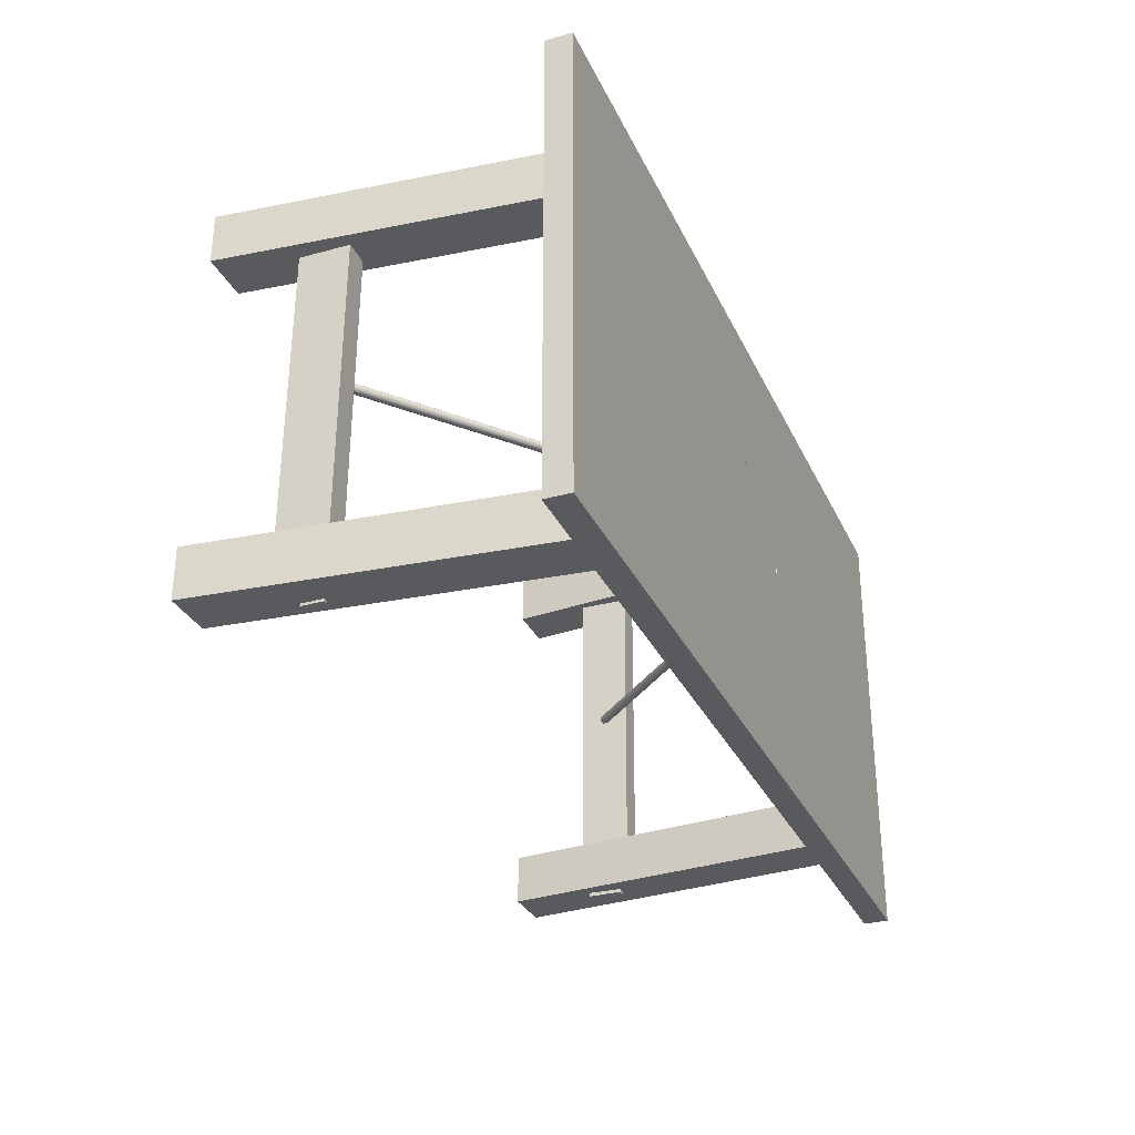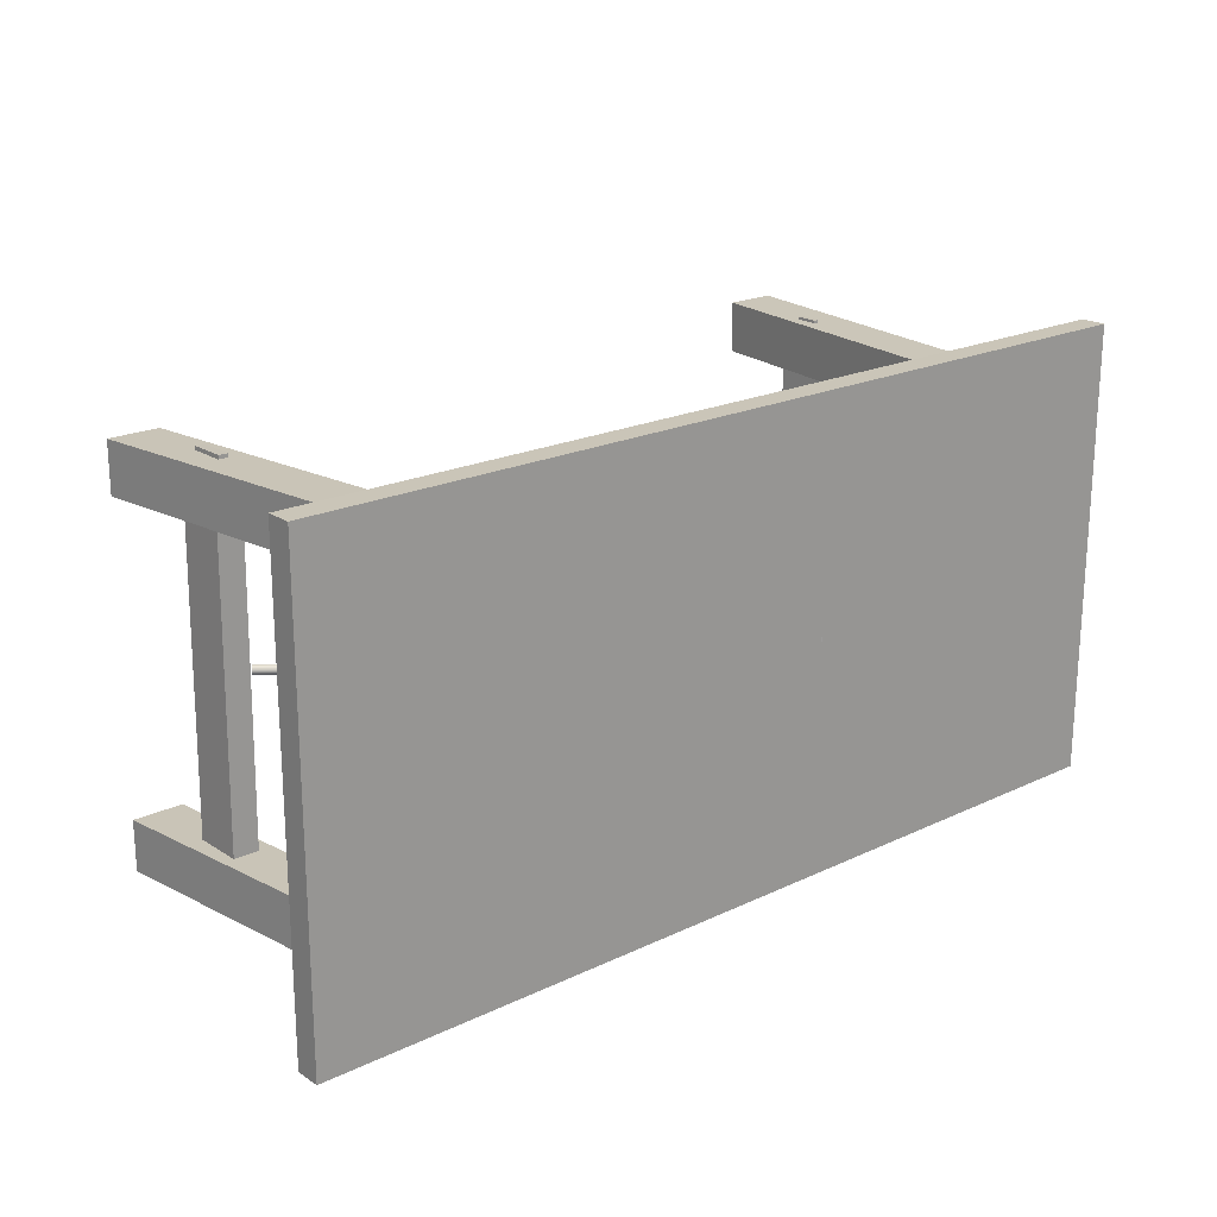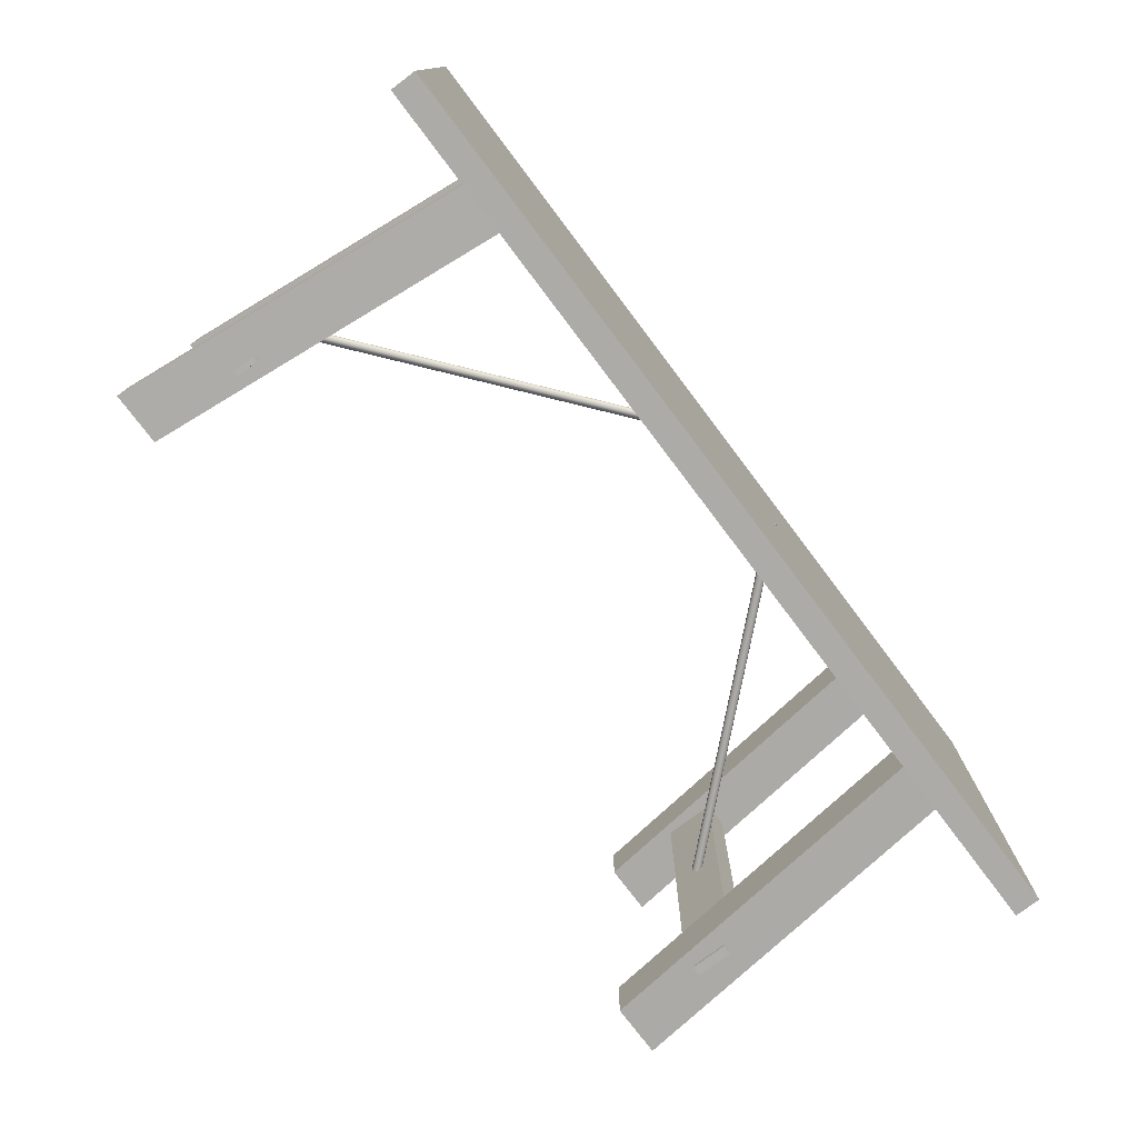
<metadata>
{"format":"obj","ext":"obj","renderer":"f3d","projection":"perspective","resolution":1024,"background":"white","views":[{"elev":-30.6,"azim":111.7,"up":"+Z"},{"elev":20.4,"azim":139.3,"up":"+Z"},{"elev":-76.4,"azim":127.1,"up":"+Z"}]}
</metadata>
<code>
v -0.297 -0.09137 -0.004988
v -0.0736 0.1539 -0.004723
v -0.2962 -0.09209 -0.005349
v -0.07439 0.1546 -0.004363
v -0.07276 0.1532 -0.004796
v -0.2974 -0.09105 0.002477
v -0.2977 -0.09074 -0.004363
v -0.07477 0.155 0.003103
v -0.2954 -0.09284 -0.005421
v -0.07402 0.1543 0.003603
v -0.298 -0.09048 0.001732
v -0.2967 -0.09173 0.002977
v -0.07509 0.1553 -0.003738
v -0.0754 0.1555 0.002358
v -0.07194 0.1524 -0.004574
v -0.0732 0.1535 0.003825
v -0.07564 0.1558 -0.002891
v -0.2985 -0.09006 0.000794
v -0.2946 -0.09359 -0.005199
v -0.2958 -0.09247 0.003199
v -0.2983 -0.09025 -0.003517
v -0.07586 0.1559 0.001419
v -0.07119 0.1517 -0.004074
v -0.07237 0.1528 0.003752
v -0.07601 0.1561 -0.00188
v -0.07612 0.1562 0.000351
v -0.2988 -0.08981 -0.000275
v -0.2938 -0.09427 -0.004699
v -0.295 -0.09322 0.003127
v -0.2986 -0.08991 -0.002506
v -0.07057 0.1512 -0.003329
v -0.07157 0.1521 0.003392
v -0.07618 0.1562 -0.000775
v -0.2988 -0.08976 -0.0014
v -0.2932 -0.09483 -0.003954
v -0.2942 -0.09394 0.002767
v -0.07011 0.1507 -0.00239
v -0.07088 0.1514 0.002767
v -0.2927 -0.09526 -0.003015
v -0.2935 -0.09457 0.002142
v -0.06984 0.1505 -0.001322
v -0.07032 0.1509 0.00192
v -0.2925 -0.0955 -0.001947
v -0.293 -0.09507 0.001295
v -0.06979 0.1504 -0.000196
v -0.06995 0.1506 0.000909
v -0.2926 -0.0954 0.000284
v -0.2924 -0.09555 -0.000822
v 0.312 -0.07251 0.008612
v 0.05398 0.136 0.008049
v 0.3114 -0.07333 0.009001
v 0.05465 0.1368 0.007661
v 0.05327 0.1352 0.008151
v 0.3123 -0.07228 0.001137
v 0.3126 -0.07179 0.007963
v 0.05486 0.1371 0.000185
v 0.3107 -0.0742 0.009103
v 0.05421 0.1363 -0.000289
v 0.3128 -0.07161 0.001859
v 0.3116 -0.07308 0.000663
v 0.05523 0.1376 0.007011
v 0.0554 0.1377 0.000907
v 0.05257 0.1343 0.007958
v 0.05351 0.1354 -0.000482
v 0.05569 0.1381 0.006145
v 0.3132 -0.07111 0.002781
v 0.31 -0.07506 0.00891
v 0.3109 -0.07394 0.00047
v 0.3131 -0.07123 0.007097
v 0.05581 0.1382 0.001829
v 0.05192 0.1335 0.007485
v 0.0528 0.1345 -0.00038
v 0.05599 0.1385 0.005121
v 0.05605 0.1385 0.002887
v 0.3135 -0.0708 0.003839
v 0.3093 -0.07586 0.008437
v 0.3102 -0.07481 0.000572
v 0.3134 -0.07087 0.006074
v 0.05138 0.1328 0.006763
v 0.05213 0.1337 9e-06
v 0.05611 0.1386 0.00401
v 0.3135 -0.07072 0.004962
v 0.3088 -0.07653 0.007714
v 0.3095 -0.07563 0.000961
v 0.05097 0.1323 0.005841
v 0.05155 0.133 0.000658
v 0.3084 -0.07703 0.006792
v 0.3089 -0.07635 0.00161
v 0.05073 0.132 0.004782
v 0.05109 0.1324 0.001524
v 0.3081 -0.07734 0.005734
v 0.3085 -0.07691 0.002476
v 0.05067 0.1319 0.003659
v 0.05079 0.1321 0.002548
v 0.3082 -0.07727 0.0035
v 0.3081 -0.07742 0.004611
v -0.3428 0.1322 -0.2103
v -0.4119 0.1322 0.2045
v -0.4119 0.1322 -0.2103
v -0.3428 0.1322 0.2045
v -0.4119 0.1552 -0.2103
v -0.3428 0.1322 -0.07202
v -0.3428 0.1552 0.2045
v -0.4119 0.1552 0.2045
v -0.3428 0.1552 -0.2103
v 0.3484 0.1322 -0.2103
v -0.3428 0.1322 0.06622
v 0.3484 0.1552 0.2045
v 0.3484 0.1322 -0.07202
v 0.3484 0.1322 0.06622
v -0.3428 0.1552 0.06622
v 0.3484 0.1322 0.2045
v 0.3484 0.1552 -0.2103
v 0.4175 0.1322 -0.2103
v 0.3484 0.1552 -0.07202
v -0.3428 0.1552 -0.07202
v 0.3484 0.1552 0.06622
v 0.4175 0.1552 0.2045
v 0.4175 0.1322 0.2045
v 0.4175 0.1552 -0.2103
v -0.2967 -0.06942 0.1357
v -0.3197 -0.1155 0.1355
v -0.2967 -0.1155 0.1357
v -0.3197 -0.06942 0.1355
v -0.3167 -0.1155 -0.1381
v -0.2937 -0.1155 -0.1379
v -0.3167 -0.06943 -0.1381
v -0.2937 -0.06943 -0.1379
v -0.3063 -0.1111 -0.1887
v -0.2979 -0.1111 -0.185
v -0.3064 -0.1111 -0.1853
v -0.2977 -0.1111 -0.1884
v -0.2979 -0.07891 -0.185
v -0.3063 -0.07891 -0.1887
v -0.3064 -0.07891 -0.1853
v -0.2977 -0.07891 -0.1884
v -0.3023 -0.09942 0.1804
v -0.2981 -0.09942 0.183
v -0.3024 -0.09942 0.1828
v -0.298 -0.09942 0.1806
v -0.2981 -0.0791 0.183
v -0.3023 -0.0791 0.1804
v -0.3024 -0.0791 0.1828
v -0.298 -0.0791 0.1806
v -0.2937 -0.1846 -0.1843
v -0.3398 -0.1846 -0.1382
v -0.3398 -0.1846 -0.1843
v -0.2937 -0.1846 -0.1382
v -0.3053 0.1322 -0.1411
v -0.3053 0.1322 -0.1872
v -0.2593 0.1322 -0.1411
v -0.2593 0.1322 -0.1872
v -0.2967 -0.1846 0.1353
v -0.3428 -0.1846 0.1814
v -0.3428 -0.1846 0.1353
v -0.2967 -0.1846 0.1814
v -0.3083 0.1322 0.1785
v -0.3083 0.1322 0.1324
v -0.2623 0.1322 0.1785
v -0.2623 0.1322 0.1324
v -0.3428 -0.1846 0.216
v -0.3398 -0.1846 0.216
v 0.3174 -0.06942 -0.1464
v 0.3405 -0.1155 -0.1462
v 0.3174 -0.1155 -0.1464
v 0.3405 -0.06941 -0.1462
v 0.337 -0.1155 0.1274
v 0.314 -0.1155 0.1271
v 0.337 -0.06942 0.1274
v 0.314 -0.06942 0.1271
v 0.3265 -0.1111 0.178
v 0.3181 -0.1111 0.1743
v 0.3267 -0.1111 0.1746
v 0.318 -0.1111 0.1777
v 0.3181 -0.07891 0.1743
v 0.3265 -0.07891 0.178
v 0.3267 -0.07891 0.1746
v 0.318 -0.07891 0.1777
v 0.3231 -0.09941 -0.1912
v 0.3189 -0.09941 -0.1937
v 0.3232 -0.09941 -0.1935
v 0.3188 -0.09941 -0.1914
v 0.3189 -0.07909 -0.1937
v 0.3231 -0.07909 -0.1912
v 0.3232 -0.07909 -0.1935
v 0.3188 -0.07909 -0.1914
v 0.3139 -0.1846 0.1736
v 0.3601 -0.1846 0.1276
v 0.36 -0.1846 0.1736
v 0.314 -0.1846 0.1275
v 0.3256 0.1322 0.1304
v 0.3256 0.1322 0.1765
v 0.2796 0.1322 0.1303
v 0.2795 0.1322 0.1764
v 0.3174 -0.1846 -0.1461
v 0.3636 -0.1846 -0.1921
v 0.3635 -0.1846 -0.146
v 0.3175 -0.1846 -0.1921
v 0.3291 0.1322 -0.1892
v 0.3291 0.1322 -0.1431
v 0.2831 0.1322 -0.1893
v 0.283 0.1322 -0.1432
v 0.3636 -0.1846 -0.2266
v 0.3606 -0.1846 -0.2266
v -0.4119 -0.1846 0.1353
v -0.4119 -0.1846 0.216
g mesh1_mesh1-geometry
f 1 2 3
f 2 1 4
f 5 3 2
f 6 1 3
f 7 4 1
f 4 8 2
f 3 5 9
f 2 10 5
f 11 1 6
f 6 3 12
f 4 7 13
f 11 7 1
f 4 14 8
f 2 8 10
f 15 9 5
f 12 3 9
f 5 10 16
f 8 11 6
f 10 6 12
f 7 17 13
f 13 14 4
f 18 7 11
f 11 8 14
f 6 10 8
f 9 15 19
f 5 16 15
f 12 9 20
f 12 16 10
f 17 7 21
f 17 22 13
f 13 22 14
f 18 21 7
f 14 18 11
f 23 19 15
f 20 9 19
f 15 16 24
f 16 12 20
f 21 25 17
f 17 26 22
f 18 14 22
f 27 21 18
f 19 23 28
f 15 24 23
f 20 19 29
f 20 24 16
f 25 21 30
f 25 26 17
f 27 22 26
f 22 27 18
f 27 30 21
f 31 28 23
f 29 19 28
f 23 24 32
f 24 20 29
f 30 33 25
f 26 25 33
f 26 34 27
f 30 27 34
f 28 31 35
f 23 32 31
f 29 28 36
f 29 32 24
f 33 30 34
f 34 26 33
f 37 35 31
f 36 28 35
f 31 32 38
f 32 29 36
f 35 37 39
f 31 38 37
f 36 35 40
f 36 38 32
f 41 39 37
f 40 35 39
f 37 38 42
f 38 36 40
f 39 41 43
f 37 42 41
f 40 39 44
f 38 44 42
f 44 38 40
f 45 43 41
f 44 39 43
f 41 42 46
f 47 42 44
f 43 45 48
f 41 46 45
f 44 43 47
f 42 47 46
f 46 48 45
f 47 43 48
f 48 46 47
g mesh1_mesh1-geometry
f 3 2 1
f 4 1 2
f 2 3 5
f 3 1 6
f 1 4 7
f 2 8 4
f 9 5 3
f 5 10 2
f 6 1 11
f 12 3 6
f 13 7 4
f 1 7 11
f 8 14 4
f 10 8 2
f 5 9 15
f 9 3 12
f 16 10 5
f 6 11 8
f 12 6 10
f 13 17 7
f 4 14 13
f 11 7 18
f 14 8 11
f 8 10 6
f 19 15 9
f 15 16 5
f 20 9 12
f 10 16 12
f 21 7 17
f 13 22 17
f 14 22 13
f 7 21 18
f 11 18 14
f 15 19 23
f 19 9 20
f 24 16 15
f 20 12 16
f 17 25 21
f 22 26 17
f 22 14 18
f 18 21 27
f 28 23 19
f 23 24 15
f 29 19 20
f 16 24 20
f 30 21 25
f 17 26 25
f 26 22 27
f 18 27 22
f 21 30 27
f 23 28 31
f 28 19 29
f 32 24 23
f 29 20 24
f 25 33 30
f 33 25 26
f 27 34 26
f 34 27 30
f 35 31 28
f 31 32 23
f 36 28 29
f 24 32 29
f 34 30 33
f 33 26 34
f 31 35 37
f 35 28 36
f 38 32 31
f 36 29 32
f 39 37 35
f 37 38 31
f 40 35 36
f 32 38 36
f 37 39 41
f 39 35 40
f 42 38 37
f 40 36 38
f 43 41 39
f 41 42 37
f 44 39 40
f 42 44 38
f 40 38 44
f 41 43 45
f 43 39 44
f 46 42 41
f 44 42 47
f 48 45 43
f 45 46 41
f 47 43 44
f 46 47 42
f 45 48 46
f 48 43 47
f 47 46 48
g mesh2_mesh2-geometry
f 49 50 51
f 50 49 52
f 53 51 50
f 54 49 51
f 55 52 49
f 52 56 50
f 51 53 57
f 50 58 53
f 59 49 54
f 54 51 60
f 52 55 61
f 59 55 49
f 52 62 56
f 50 56 58
f 63 57 53
f 60 51 57
f 53 58 64
f 56 59 54
f 58 54 60
f 55 65 61
f 61 62 52
f 66 55 59
f 59 56 62
f 54 58 56
f 57 63 67
f 53 64 63
f 60 57 68
f 60 64 58
f 65 55 69
f 65 70 61
f 61 70 62
f 66 69 55
f 62 66 59
f 71 67 63
f 68 57 67
f 63 64 72
f 64 60 68
f 69 73 65
f 65 74 70
f 66 62 70
f 75 69 66
f 67 71 76
f 63 72 71
f 68 67 77
f 68 72 64
f 73 69 78
f 73 74 65
f 75 70 74
f 70 75 66
f 75 78 69
f 79 76 71
f 77 67 76
f 71 72 80
f 72 68 77
f 78 81 73
f 74 73 81
f 74 82 75
f 78 75 82
f 76 79 83
f 71 80 79
f 77 76 84
f 77 80 72
f 81 78 82
f 82 74 81
f 85 83 79
f 84 76 83
f 79 80 86
f 80 77 84
f 83 85 87
f 79 86 85
f 84 83 88
f 84 86 80
f 89 87 85
f 88 83 87
f 85 86 90
f 86 84 88
f 87 89 91
f 85 90 89
f 88 87 92
f 86 92 90
f 92 86 88
f 93 91 89
f 92 87 91
f 89 90 94
f 95 90 92
f 91 93 96
f 89 94 93
f 92 91 95
f 90 95 94
f 94 96 93
f 95 91 96
f 96 94 95
g mesh2_mesh2-geometry
f 51 50 49
f 52 49 50
f 50 51 53
f 51 49 54
f 49 52 55
f 50 56 52
f 57 53 51
f 53 58 50
f 54 49 59
f 60 51 54
f 61 55 52
f 49 55 59
f 56 62 52
f 58 56 50
f 53 57 63
f 57 51 60
f 64 58 53
f 54 59 56
f 60 54 58
f 61 65 55
f 52 62 61
f 59 55 66
f 62 56 59
f 56 58 54
f 67 63 57
f 63 64 53
f 68 57 60
f 58 64 60
f 69 55 65
f 61 70 65
f 62 70 61
f 55 69 66
f 59 66 62
f 63 67 71
f 67 57 68
f 72 64 63
f 68 60 64
f 65 73 69
f 70 74 65
f 70 62 66
f 66 69 75
f 76 71 67
f 71 72 63
f 77 67 68
f 64 72 68
f 78 69 73
f 65 74 73
f 74 70 75
f 66 75 70
f 69 78 75
f 71 76 79
f 76 67 77
f 80 72 71
f 77 68 72
f 73 81 78
f 81 73 74
f 75 82 74
f 82 75 78
f 83 79 76
f 79 80 71
f 84 76 77
f 72 80 77
f 82 78 81
f 81 74 82
f 79 83 85
f 83 76 84
f 86 80 79
f 84 77 80
f 87 85 83
f 85 86 79
f 88 83 84
f 80 86 84
f 85 87 89
f 87 83 88
f 90 86 85
f 88 84 86
f 91 89 87
f 89 90 85
f 92 87 88
f 90 92 86
f 88 86 92
f 89 91 93
f 91 87 92
f 94 90 89
f 92 90 95
f 96 93 91
f 93 94 89
f 95 91 92
f 94 95 90
f 93 96 94
f 96 91 95
f 95 94 96
g mesh3_mesh3-geometry
f 97 98 99
f 98 97 100
f 99 98 97
f 100 97 98
f 98 101 99
f 99 101 98
f 101 97 99
f 99 97 101
f 100 97 102
f 102 97 100
f 103 98 100
f 100 98 103
f 101 98 104
f 104 98 101
f 97 101 105
f 105 101 97
f 106 102 97
f 97 102 106
f 100 102 107
f 107 102 100
f 98 103 104
f 104 103 98
f 100 108 103
f 103 108 100
f 103 101 104
f 104 101 103
f 101 103 105
f 105 103 101
f 105 106 97
f 97 106 105
f 102 106 109
f 109 106 102
f 109 107 102
f 102 107 109
f 110 100 107
f 107 100 110
f 108 111 103
f 103 111 108
f 105 103 111
f 111 103 105
f 108 100 112
f 112 100 108
f 106 105 113
f 113 105 106
f 114 109 106
f 106 109 114
f 115 105 116
f 116 105 115
f 105 111 116
f 116 111 105
f 107 109 110
f 110 109 107
f 111 110 107
f 107 110 111
f 100 110 112
f 112 110 100
f 111 108 117
f 117 108 111
f 112 118 108
f 108 118 112
f 105 115 113
f 113 115 105
f 113 114 106
f 106 114 113
f 109 114 110
f 110 114 109
f 116 117 115
f 115 117 116
f 117 116 111
f 111 116 117
f 110 111 117
f 117 111 110
f 110 114 112
f 112 114 110
f 118 117 108
f 108 117 118
f 118 112 119
f 119 112 118
f 115 118 113
f 113 118 115
f 114 113 120
f 120 113 114
f 117 118 115
f 115 118 117
f 112 114 119
f 119 114 112
f 113 118 120
f 120 118 113
g mesh3_mesh3-geometry
f 102 105 97
f 97 105 102
f 111 100 103
f 103 100 111
f 105 102 116
f 116 102 105
f 107 116 102
f 102 116 107
f 100 111 107
f 107 111 100
f 109 113 106
f 106 113 109
f 115 102 109
f 109 102 115
f 102 115 116
f 116 115 102
f 116 107 111
f 111 107 116
f 117 112 108
f 108 112 117
f 113 109 115
f 115 109 113
f 110 115 109
f 109 115 110
f 112 117 110
f 110 117 112
f 115 110 117
f 117 110 115
f 114 118 119
f 119 118 114
f 118 114 120
f 120 114 118
g mesh4_mesh4-geometry
l 118 120
l 118 119
l 120 114
l 119 114
g mesh5_mesh5-geometry
l 109 115
g mesh6_mesh6-geometry
l 102 116
g mesh7_mesh7-geometry
l 110 117
g mesh8_mesh8-geometry
l 111 107
g mesh9_mesh9-geometry
f 121 122 123
f 122 121 124
f 123 122 121
f 124 121 122
f 125 123 122
f 122 123 125
f 126 121 123
f 123 121 126
f 121 127 124
f 124 127 121
f 124 125 122
f 122 125 124
f 123 125 126
f 126 125 123
f 121 126 128
f 128 126 121
f 127 121 128
f 128 121 127
f 125 124 127
f 127 124 125
g mesh10_mesh10-geometry
l 122 124
l 123 122
l 125 122
l 127 124
l 121 124
l 123 121
l 126 123
l 128 121
g mesh11_mesh11-geometry
f 129 130 131
f 130 129 132
f 131 130 129
f 132 129 130
f 133 131 130
f 130 131 133
f 131 134 129
f 129 134 131
f 134 132 129
f 129 132 134
f 132 133 130
f 130 133 132
f 131 133 135
f 135 133 131
f 134 131 135
f 135 131 134
f 132 134 136
f 136 134 132
f 133 132 136
f 136 132 133
f 133 134 135
f 135 134 133
f 134 133 136
f 136 133 134
g mesh12_mesh12-geometry
f 137 138 139
f 138 137 140
f 139 138 137
f 140 137 138
f 141 139 138
f 138 139 141
f 139 142 137
f 137 142 139
f 142 140 137
f 137 140 142
f 140 141 138
f 138 141 140
f 139 141 143
f 143 141 139
f 142 139 143
f 143 139 142
f 140 142 144
f 144 142 140
f 141 140 144
f 144 140 141
f 141 142 143
f 143 142 141
f 142 141 144
f 144 141 142
g mesh13_mesh13-geometry
l 130 131
l 130 132
l 133 130
l 131 129
l 131 135
l 132 129
l 136 132
l 133 136
l 135 133
l 129 134
l 135 134
l 134 136
g mesh14_mesh14-geometry
l 142 144
l 137 142
l 142 143
l 144 140
l 144 141
l 140 137
l 137 139
l 139 143
l 143 141
l 140 138
l 141 138
l 138 139
g mesh15_mesh15-geometry
f 145 146 147
f 146 145 148
f 147 146 145
f 148 145 146
f 149 147 146
f 146 147 149
f 150 145 147
f 147 145 150
f 145 151 148
f 148 151 145
f 151 146 148
f 148 146 151
f 147 149 150
f 150 149 147
f 146 151 149
f 149 151 146
f 145 150 152
f 152 150 145
f 151 145 152
f 152 145 151
f 151 150 149
f 149 150 151
f 150 151 152
f 152 151 150
g mesh16_mesh16-geometry
l 148 146
l 145 148
l 148 151
l 146 147
l 146 149
l 147 145
l 145 152
l 152 151
l 151 149
l 147 150
l 149 150
l 150 152
g mesh15_mesh15-geometry
f 153 154 155
f 154 153 156
f 155 154 153
f 156 153 154
f 157 155 154
f 154 155 157
f 158 153 155
f 155 153 158
f 153 159 156
f 156 159 153
f 159 154 156
f 156 154 159
f 155 157 158
f 158 157 155
f 154 159 157
f 157 159 154
f 153 158 160
f 160 158 153
f 159 153 160
f 160 153 159
f 159 158 157
f 157 158 159
f 158 159 160
f 160 159 158
g mesh16_mesh16-geometry
l 156 154
l 153 156
l 156 159
l 154 155
l 154 157
l 155 153
l 153 160
l 160 159
l 159 157
l 155 158
l 157 158
l 158 160
g mesh17_mesh17-geometry
l 161 162
g mesh9_mesh9-geometry
f 163 164 165
f 164 163 166
f 165 164 163
f 166 163 164
f 167 165 164
f 164 165 167
f 168 163 165
f 165 163 168
f 163 169 166
f 166 169 163
f 166 167 164
f 164 167 166
f 165 167 168
f 168 167 165
f 163 168 170
f 170 168 163
f 169 163 170
f 170 163 169
f 167 166 169
f 169 166 167
g mesh10_mesh10-geometry
l 164 166
l 165 164
l 167 164
l 169 166
l 163 166
l 165 163
l 168 165
l 170 163
g mesh11_mesh11-geometry
f 171 172 173
f 172 171 174
f 173 172 171
f 174 171 172
f 175 173 172
f 172 173 175
f 173 176 171
f 171 176 173
f 176 174 171
f 171 174 176
f 174 175 172
f 172 175 174
f 173 175 177
f 177 175 173
f 176 173 177
f 177 173 176
f 174 176 178
f 178 176 174
f 175 174 178
f 178 174 175
f 175 176 177
f 177 176 175
f 176 175 178
f 178 175 176
g mesh12_mesh12-geometry
f 179 180 181
f 180 179 182
f 181 180 179
f 182 179 180
f 183 181 180
f 180 181 183
f 181 184 179
f 179 184 181
f 184 182 179
f 179 182 184
f 182 183 180
f 180 183 182
f 181 183 185
f 185 183 181
f 184 181 185
f 185 181 184
f 182 184 186
f 186 184 182
f 183 182 186
f 186 182 183
f 183 184 185
f 185 184 183
f 184 183 186
f 186 183 184
g mesh13_mesh13-geometry
l 172 173
l 172 174
l 175 172
l 173 171
l 173 177
l 174 171
l 178 174
l 175 178
l 177 175
l 171 176
l 177 176
l 176 178
g mesh14_mesh14-geometry
l 184 186
l 179 184
l 184 185
l 186 182
l 186 183
l 182 179
l 179 181
l 181 185
l 185 183
l 182 180
l 183 180
l 180 181
g mesh15_mesh15-geometry
f 187 188 189
f 188 187 190
f 189 188 187
f 190 187 188
f 191 189 188
f 188 189 191
f 192 187 189
f 189 187 192
f 187 193 190
f 190 193 187
f 193 188 190
f 190 188 193
f 189 191 192
f 192 191 189
f 188 193 191
f 191 193 188
f 187 192 194
f 194 192 187
f 193 187 194
f 194 187 193
f 193 192 191
f 191 192 193
f 192 193 194
f 194 193 192
g mesh16_mesh16-geometry
l 190 188
l 187 190
l 190 193
l 188 189
l 188 191
l 189 187
l 187 194
l 194 193
l 193 191
l 189 192
l 191 192
l 192 194
g mesh15_mesh15-geometry
f 195 196 197
f 196 195 198
f 197 196 195
f 198 195 196
f 199 197 196
f 196 197 199
f 200 195 197
f 197 195 200
f 195 201 198
f 198 201 195
f 201 196 198
f 198 196 201
f 197 199 200
f 200 199 197
f 196 201 199
f 199 201 196
f 195 200 202
f 202 200 195
f 201 195 202
f 202 195 201
f 201 200 199
f 199 200 201
f 200 201 202
f 202 201 200
g mesh16_mesh16-geometry
l 198 196
l 195 198
l 198 201
l 196 197
l 196 199
l 197 195
l 195 202
l 202 201
l 201 199
l 197 200
l 199 200
l 200 202
g mesh17_mesh17-geometry
l 203 204
g mesh18_mesh18-geometry
l 205 206

</code>
